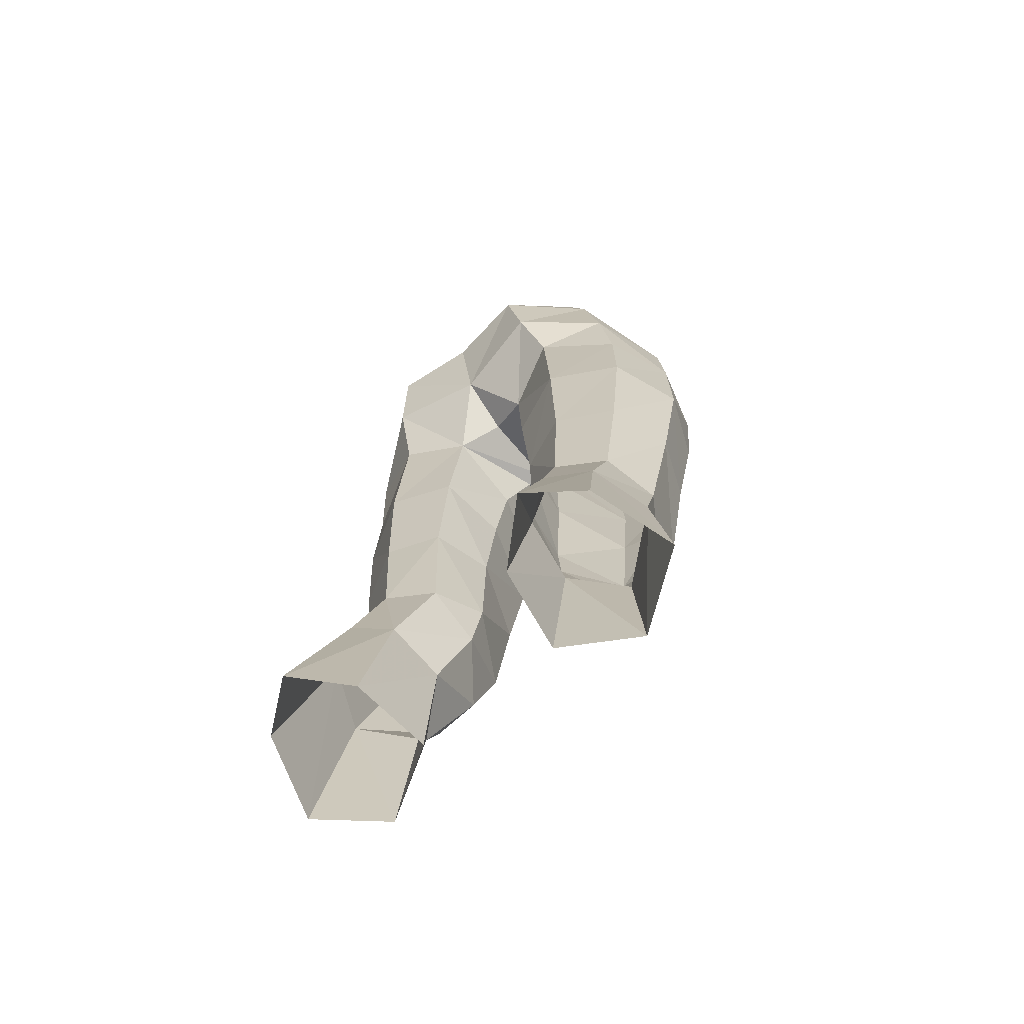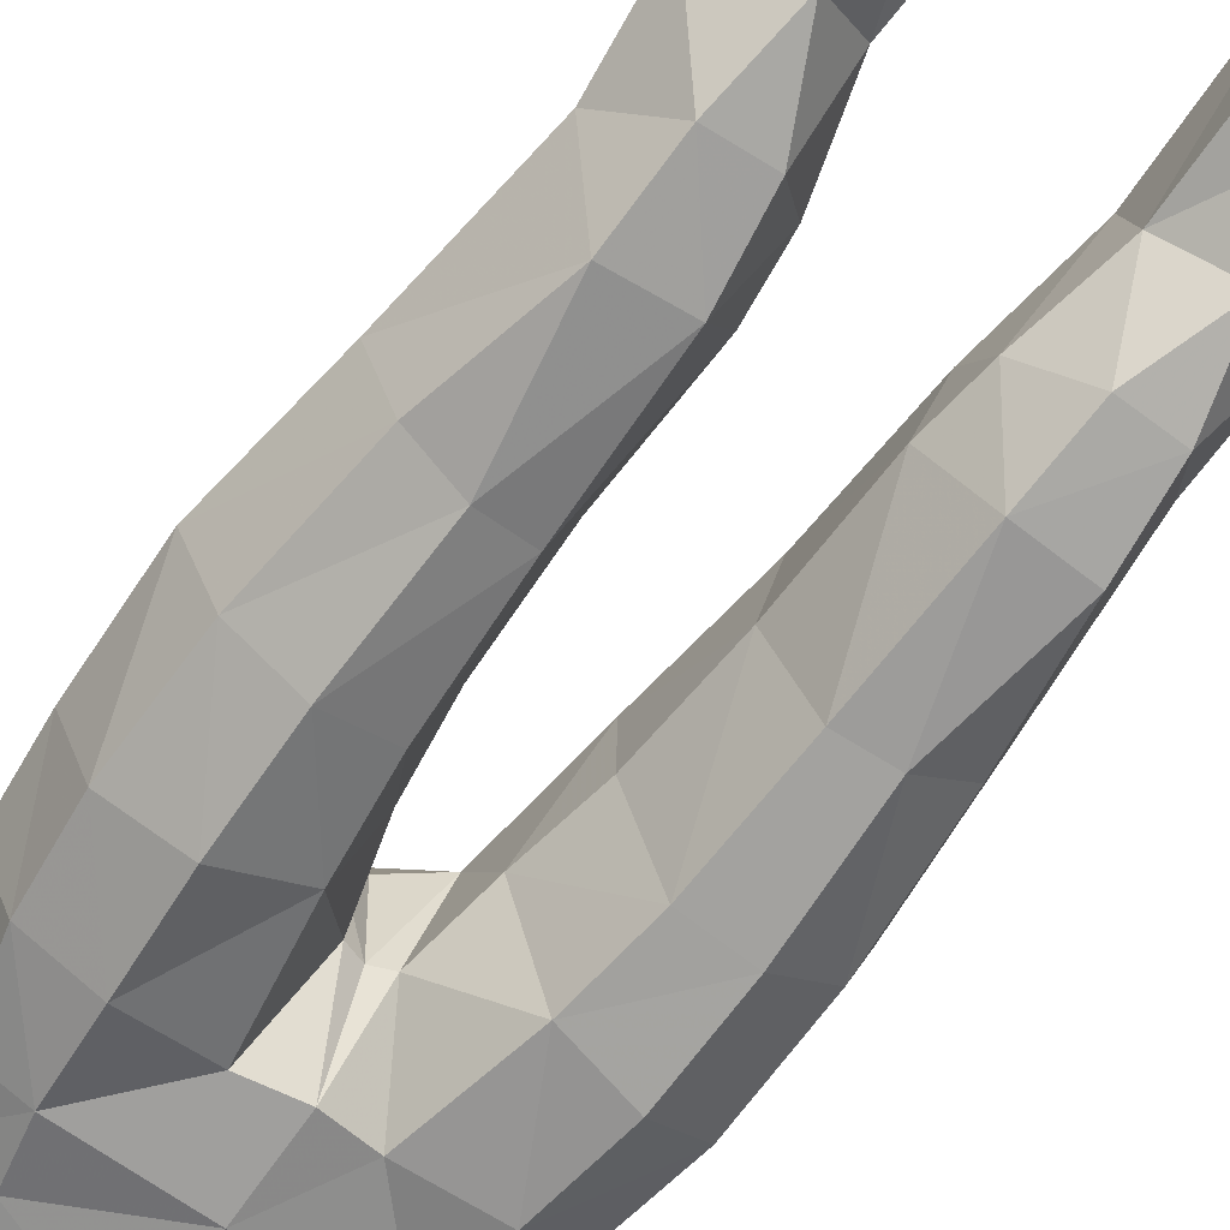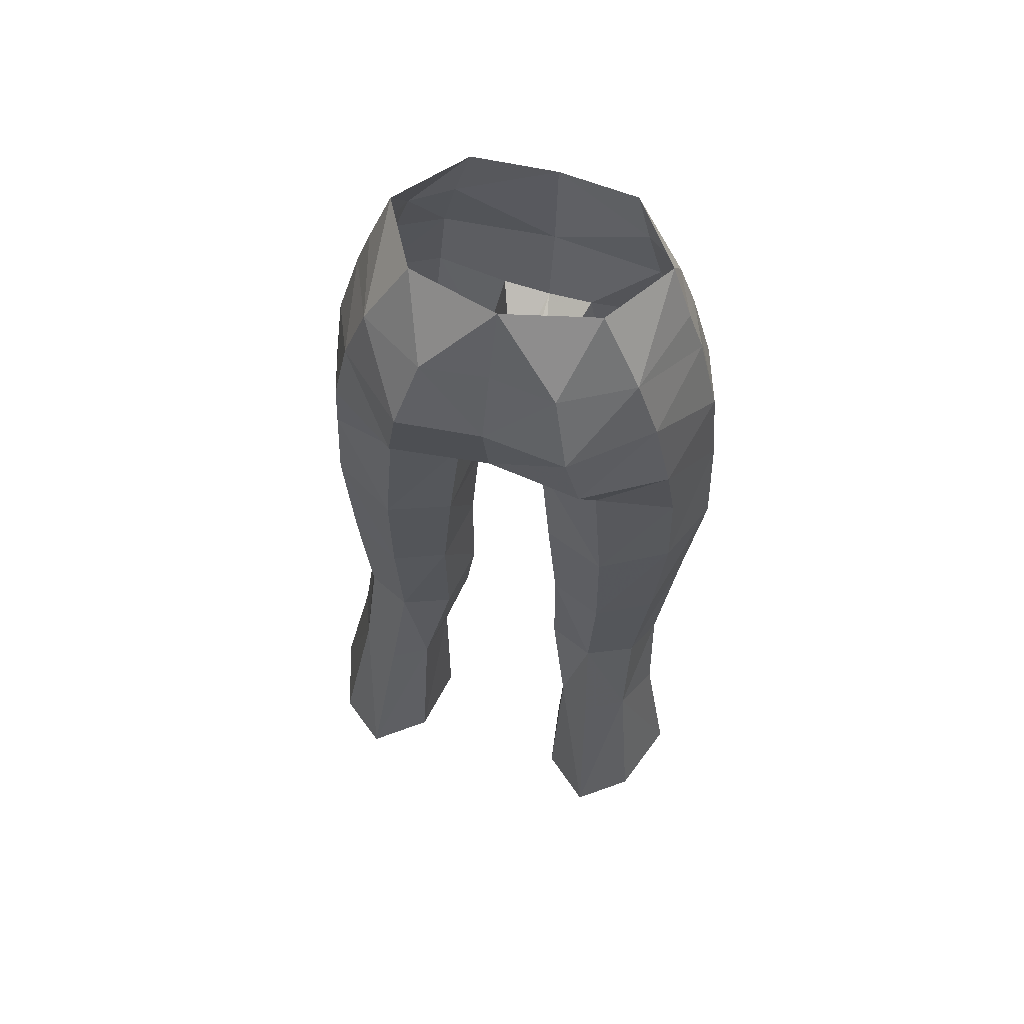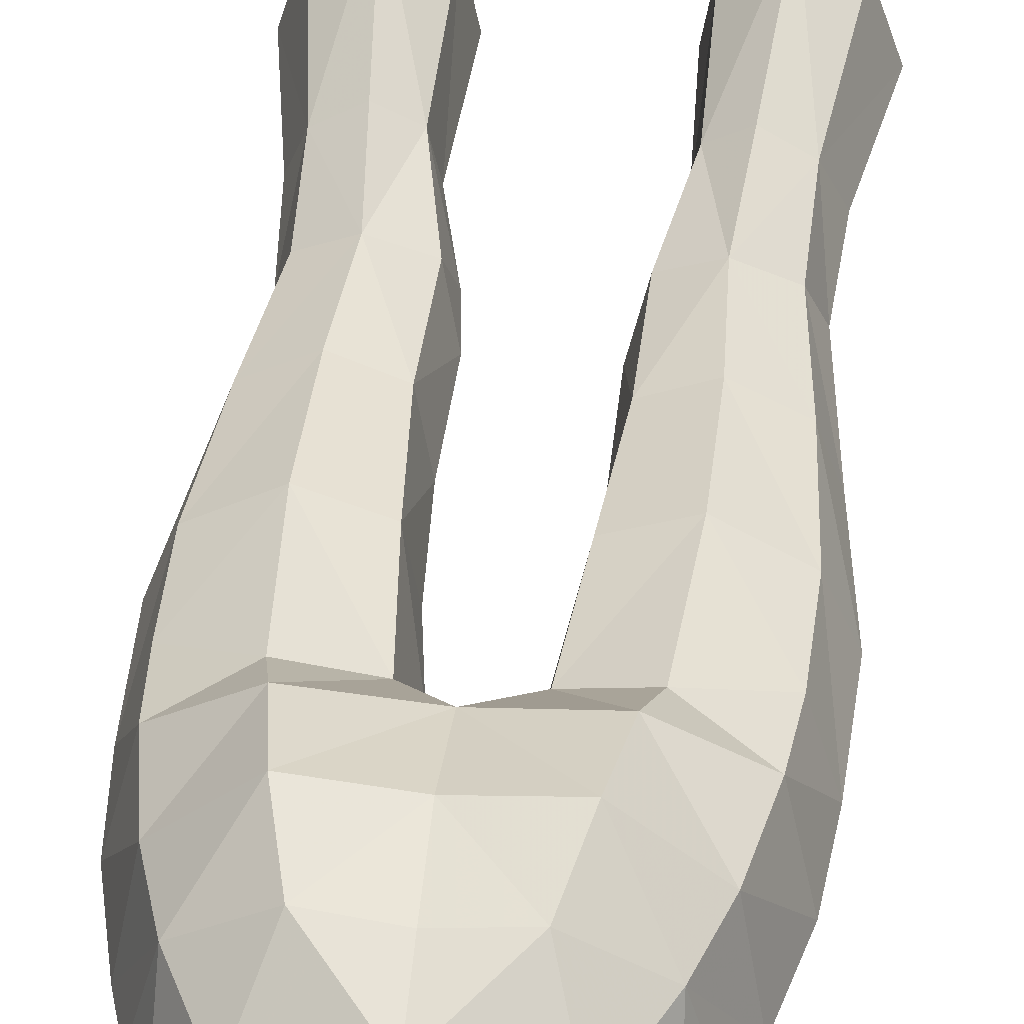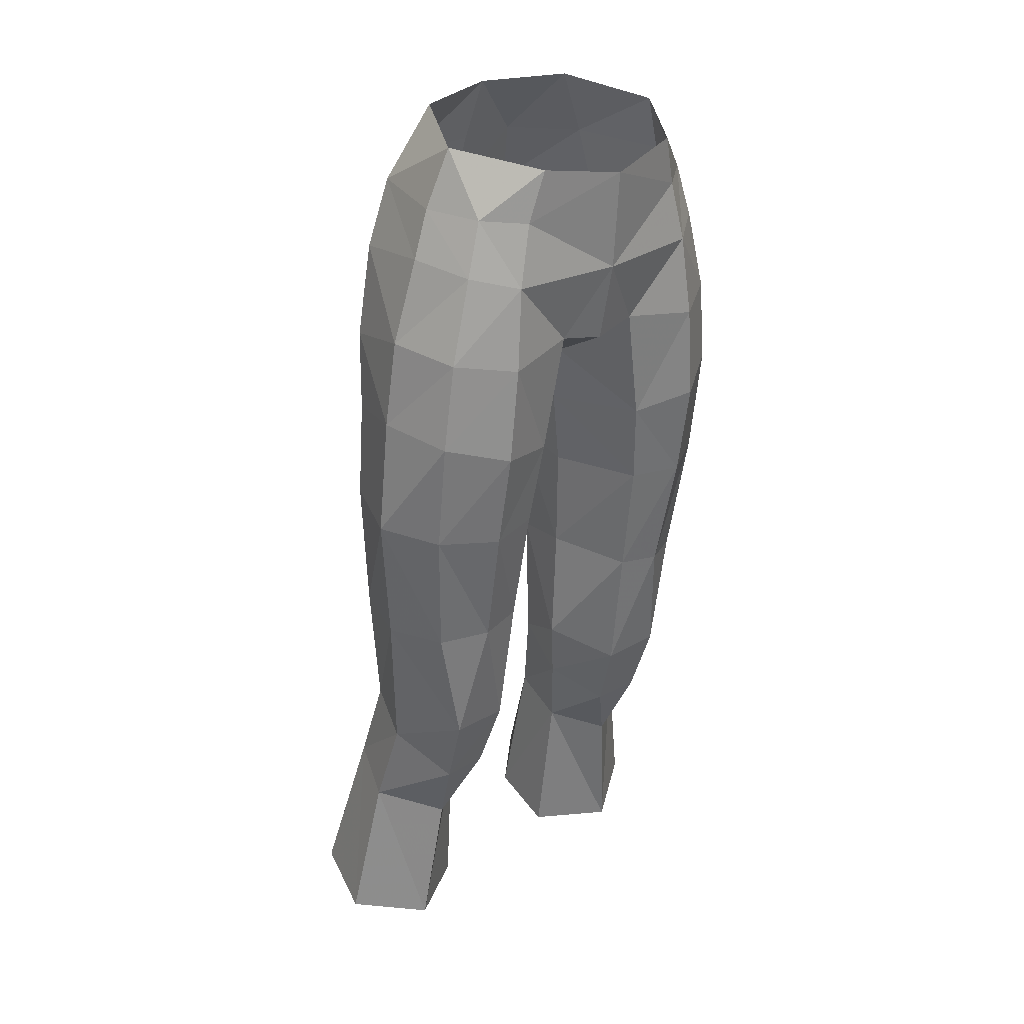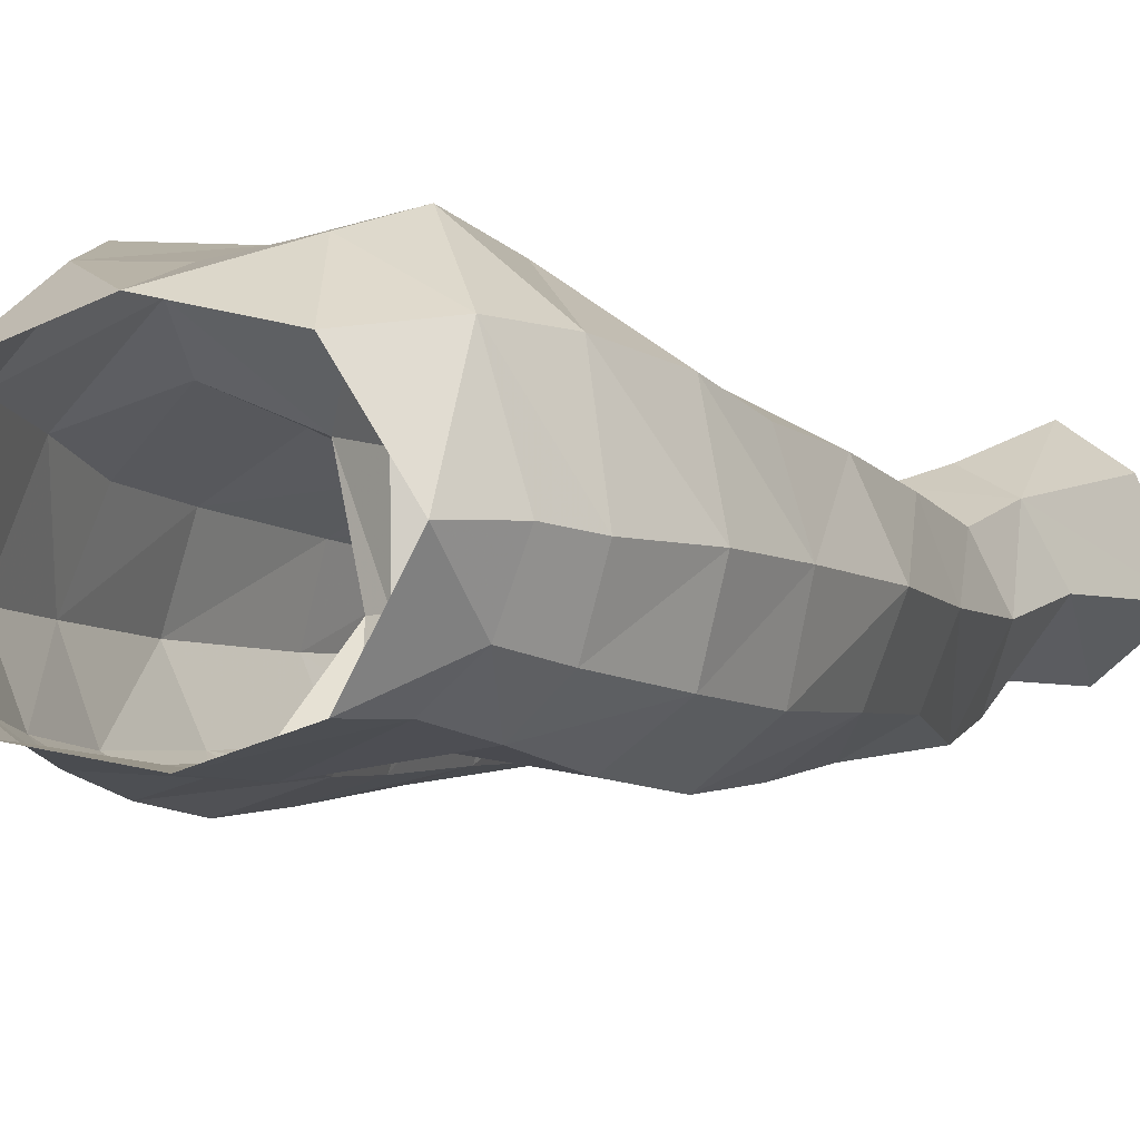
<metadata>
{"format":"obj","ext":"obj","renderer":"f3d","projection":"perspective","resolution":1024,"background":"white","views":[{"elev":-66.7,"azim":-139.8,"up":"+Z"},{"elev":-57.7,"azim":144.0,"up":"+Y"},{"elev":63.4,"azim":-163.3,"up":"+Z"},{"elev":39.5,"azim":6.5,"up":"+Y"},{"elev":27.0,"azim":-42.0,"up":"+Z"},{"elev":-9.8,"azim":23.6,"up":"+Y"}]}
</metadata>
<code>
g summoner_trousers_female_95510
v 6.034 2.669 28.33
v 6.905 4.25 22.3
v 5.071 5.639 22.36
v 4.536 3.552 28.36
v 3.244 2.647 27.96
v 3.202 3.964 21.79
v 6.824 0.6852 27.44
v 5.394 -0.4132 21.08
v 7.895 1.249 21.78
v 2.982 0.5286 27.2
v 2.766 1.137 21.22
v 2.766 1.137 21.22
v 2.982 0.5286 27.2
v 4.736 -0.9232 26.41
v 6.431 -4.133 48.13
v 5.619 -4.063 51.2
v 4.119 -5.178 50.77
v 4.449 -5.386 47.78
v 7.541 -1.587 45.36
v 6.647 1.067 45.03
v 6.355 1.406 47.81
v 7.2 -1.789 48.53
v 6.786 -3.561 40.88
v 6.819 -4.043 44.92
v 4.774 -5.338 44.32
v 4.833 -4.744 40.79
v 2.021 1.653 41.34
v 1.682 -1.04 40.94
v 1.227 -1.225 43.83
v 1.603 1.406 45.87
v 1.698 -4.843 48.17
v 2.455 -4.63 43.95
v 3.954 2.421 46.67
v 3.544 3.493 48.58
v -0.005129 -2.119 46.53
v -0.005129 0.8572 46.64
v 0.6223 -2.096 46.31
v -0.005132 2.805 48.12
v -0.005129 -4.996 47.84
v -0.005129 -2.119 46.53
v 0.6223 -2.096 46.31
v -0.005129 -5.587 50.75
v 1.227 -1.225 43.83
v 3.081 3.836 51.34
v 5.698 1.459 51.08
v -0.005131 3.459 51.24
v 2.403 2.852 53.75
v -0.00513 2.582 53.8
v 4.867 1.319 53.48
v 6.383 -2.046 51.58
v -0.005129 1.56 56.21
v 3.044 -5.191 54.87
v 3.599 -4.997 53.01
v 4.999 -3.923 53.16
v 4.998 -2.336 55.44
v 5.801 -2.042 53.32
v 3.361 0.6361 56.1
v 2.173 -0.3404 30.26
v 3.49 -2.014 29.05
v 5.932 1.483 31.73
v 6.553 -0.3407 30.75
v 2.423 1.522 31.66
v 4.192 2.407 32.12
v 2.173 -0.3404 30.26
v 2.403 1.654 36.61
v 4.385 2.427 36.6
v 3.196 -2.902 31.67
v 5.297 -2.129 29.09
v 5.462 -3.022 31.78
v 7.176 -0.9573 36.21
v 6.305 -2.989 36.18
v 4.648 -3.866 36.38
v 6.428 1.336 36.52
v 1.914 -0.7458 36.99
v 1.889 -0.5738 32.48
v 7.768 -1.32 41.04
v 6.781 1.194 41.4
v 4.341 2.568 41.45
v -0.005128 -5.836 54.33
v 1.889 -0.5738 32.48
v 3.037 -3.571 36.57
v 1.914 -0.7458 36.99
v 2.832 -4.239 40.88
v 1.682 -1.04 40.94
v -5.081 5.639 22.36
v -6.915 4.25 22.3
v -6.044 2.669 28.33
v -4.546 3.552 28.36
v -3.254 2.647 27.96
v -3.212 3.964 21.79
v -7.905 1.249 21.78
v -5.404 -0.4132 21.08
v -6.834 0.6852 27.44
v -2.992 0.5286 27.2
v -2.776 1.137 21.22
v -2.992 0.5286 27.2
v -2.776 1.137 21.22
v -4.747 -0.9232 26.41
v -4.129 -5.178 50.77
v -5.629 -4.062 51.21
v -6.441 -4.133 48.13
v -4.459 -5.386 47.78
v -6.361 1.399 47.79
v -6.654 1.049 45.01
v -7.551 -1.587 45.36
v -7.21 -1.789 48.53
v -4.784 -5.338 44.32
v -6.829 -4.043 44.92
v -6.796 -3.561 40.88
v -4.843 -4.744 40.79
v -1.238 -1.225 43.83
v -1.692 -1.04 40.94
v -2.031 1.653 41.34
v -1.576 1.326 45.85
v -2.465 -4.63 43.95
v -1.708 -4.843 48.17
v -3.965 2.419 46.67
v -3.554 3.493 48.58
v -0.6326 -2.096 46.31
v -0.6326 -2.096 46.31
v -1.238 -1.225 43.83
v -5.708 1.459 51.08
v -3.091 3.836 51.33
v -2.414 2.853 53.74
v -4.877 1.32 53.48
v -6.393 -2.045 51.59
v -5.01 -3.922 53.16
v -3.609 -4.996 53.01
v -3.054 -5.191 54.87
v -5.811 -2.04 53.32
v -5.009 -2.336 55.44
v -3.371 0.6361 56.1
v -3.5 -2.014 29.05
v -2.183 -0.3404 30.26
v -6.563 -0.3407 30.75
v -5.942 1.483 31.73
v -4.202 2.407 32.12
v -2.434 1.522 31.66
v -2.183 -0.3404 30.26
v -4.395 2.427 36.6
v -2.414 1.654 36.61
v -5.307 -2.129 29.09
v -3.206 -2.902 31.67
v -5.472 -3.022 31.78
v -6.316 -2.989 36.18
v -7.186 -0.9573 36.21
v -4.659 -3.866 36.38
v -6.438 1.336 36.52
v -1.924 -0.7458 36.99
v -1.899 -0.5738 32.48
v -7.778 -1.32 41.04
v -6.792 1.194 41.4
v -4.351 2.568 41.45
v -1.899 -0.5738 32.48
v -1.924 -0.7458 36.99
v -3.047 -3.571 36.57
v -2.843 -4.239 40.88
v -1.692 -1.04 40.94
f 1 2 3
f 3 4 1
f 5 4 3
f 3 6 5
f 7 8 9
f 10 5 6
f 6 11 10
f 9 2 1
f 1 7 9
f 12 8 13
f 13 8 14
f 15 16 17
f 17 18 15
f 19 20 21
f 21 22 19
f 23 24 25
f 25 26 23
f 27 28 29
f 29 30 27
f 18 31 32
f 32 25 18
f 33 21 20
f 33 30 34
f 35 36 30
f 30 37 35
f 34 30 38
f 39 40 41
f 41 31 39
f 17 31 18
f 42 39 31
f 31 17 42
f 33 34 21
f 32 31 41
f 41 43 32
f 34 44 45
f 45 21 34
f 44 34 38
f 38 46 44
f 45 22 21
f 47 44 46
f 46 48 47
f 44 47 49
f 49 45 44
f 22 45 50
f 45 49 50
f 47 48 51
f 52 53 54
f 17 53 42
f 55 56 49
f 49 57 55
f 49 47 57
f 30 36 38
f 58 13 59
f 1 60 61
f 5 62 63
f 63 4 5
f 64 62 5
f 65 66 63
f 63 62 65
f 67 59 68
f 68 69 67
f 67 58 59
f 59 14 68
f 1 4 63
f 63 60 1
f 70 71 69
f 69 61 70
f 14 7 68
f 68 61 69
f 5 10 64
f 72 67 69
f 73 60 63
f 63 66 73
f 74 28 27
f 27 65 74
f 75 58 67
f 76 70 73
f 73 77 76
f 13 14 59
f 7 61 68
f 30 33 78
f 78 27 30
f 7 1 61
f 57 47 51
f 14 8 7
f 54 53 17
f 17 16 54
f 53 79 42
f 53 52 79
f 56 50 49
f 30 29 37
f 80 62 64
f 81 82 75
f 75 67 81
f 65 27 78
f 78 66 65
f 23 26 72
f 72 71 23
f 26 83 81
f 81 72 26
f 66 78 77
f 77 73 66
f 65 62 80
f 80 74 65
f 70 61 60
f 60 73 70
f 83 84 82
f 82 81 83
f 19 76 77
f 77 20 19
f 24 15 18
f 18 25 24
f 32 83 26
f 26 25 32
f 20 77 78
f 78 33 20
f 83 32 43
f 43 84 83
f 22 50 16
f 16 15 22
f 76 19 24
f 24 23 76
f 16 50 56
f 56 54 16
f 71 70 76
f 76 23 71
f 19 22 15
f 15 24 19
f 56 55 54
f 55 52 54
f 72 69 71
f 81 67 72
f 85 86 87
f 87 88 85
f 85 88 89
f 89 90 85
f 91 92 93
f 90 89 94
f 94 95 90
f 87 86 91
f 91 93 87
f 96 92 97
f 98 92 96
f 99 100 101
f 101 102 99
f 103 104 105
f 105 106 103
f 107 108 109
f 109 110 107
f 111 112 113
f 113 114 111
f 115 116 102
f 102 107 115
f 104 103 117
f 118 114 117
f 114 36 35
f 35 119 114
f 38 114 118
f 120 40 39
f 39 116 120
f 102 116 99
f 116 39 42
f 42 99 116
f 103 118 117
f 120 116 115
f 115 121 120
f 122 123 118
f 118 103 122
f 38 118 123
f 123 46 38
f 103 106 122
f 46 123 124
f 124 48 46
f 125 124 123
f 123 122 125
f 126 122 106
f 126 125 122
f 51 48 124
f 127 128 129
f 42 128 99
f 125 130 131
f 131 132 125
f 132 124 125
f 38 36 114
f 133 96 134
f 135 136 87
f 137 138 89
f 89 88 137
f 89 138 139
f 137 140 141
f 141 138 137
f 142 133 143
f 143 144 142
f 133 134 143
f 142 98 133
f 137 88 87
f 87 136 137
f 144 145 146
f 146 135 144
f 142 93 98
f 144 135 142
f 139 94 89
f 144 143 147
f 137 136 148
f 148 140 137
f 113 112 149
f 149 141 113
f 143 134 150
f 148 146 151
f 151 152 148
f 133 98 96
f 142 135 93
f 153 117 114
f 114 113 153
f 135 87 93
f 51 124 132
f 93 92 98
f 99 128 127
f 127 100 99
f 42 79 128
f 79 129 128
f 125 126 130
f 119 111 114
f 139 138 154
f 150 155 156
f 156 143 150
f 153 113 141
f 141 140 153
f 147 110 109
f 109 145 147
f 156 157 110
f 110 147 156
f 152 153 140
f 140 148 152
f 154 138 141
f 141 149 154
f 136 135 146
f 146 148 136
f 155 158 157
f 157 156 155
f 152 151 105
f 105 104 152
f 102 101 108
f 108 107 102
f 110 157 115
f 115 107 110
f 153 152 104
f 104 117 153
f 121 115 157
f 157 158 121
f 100 126 106
f 106 101 100
f 108 105 151
f 151 109 108
f 130 126 100
f 100 127 130
f 151 146 145
f 145 109 151
f 101 106 105
f 105 108 101
f 127 131 130
f 127 129 131
f 145 144 147
f 147 143 156

</code>
